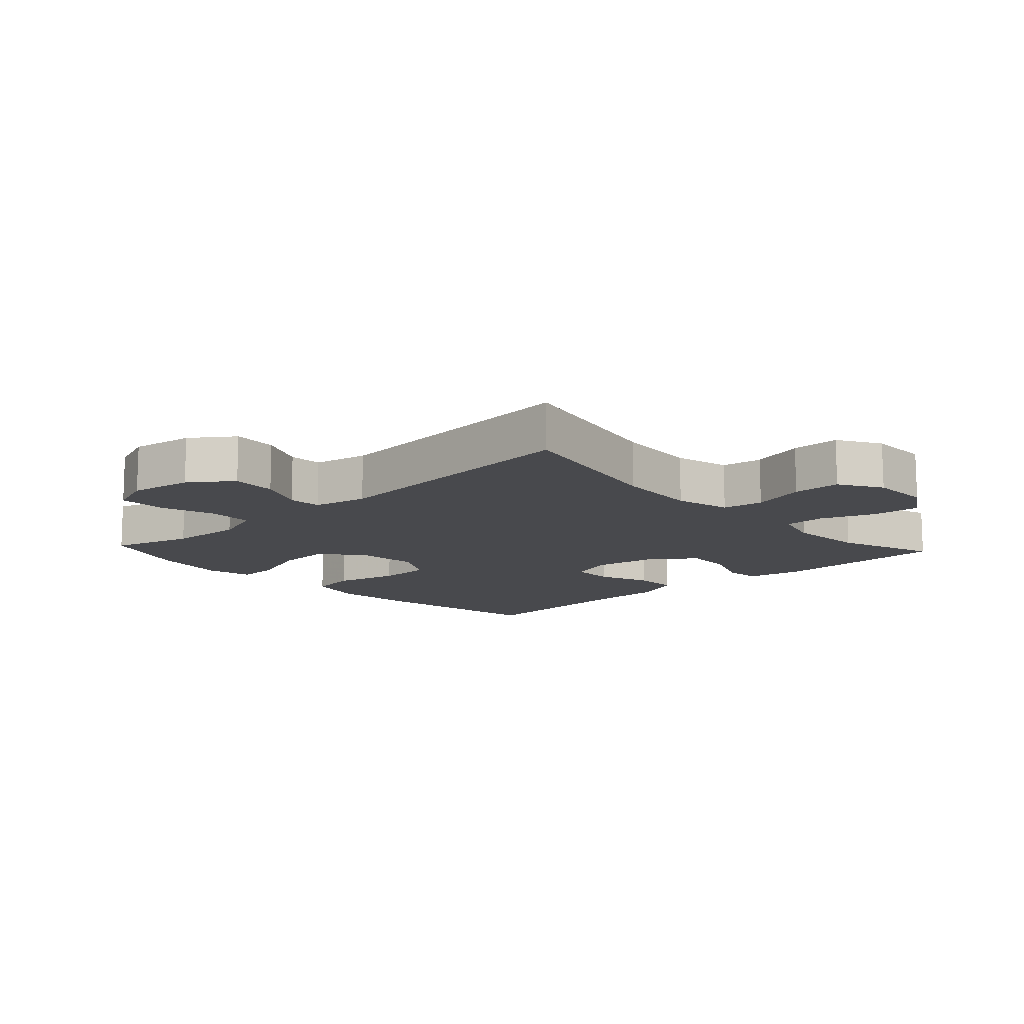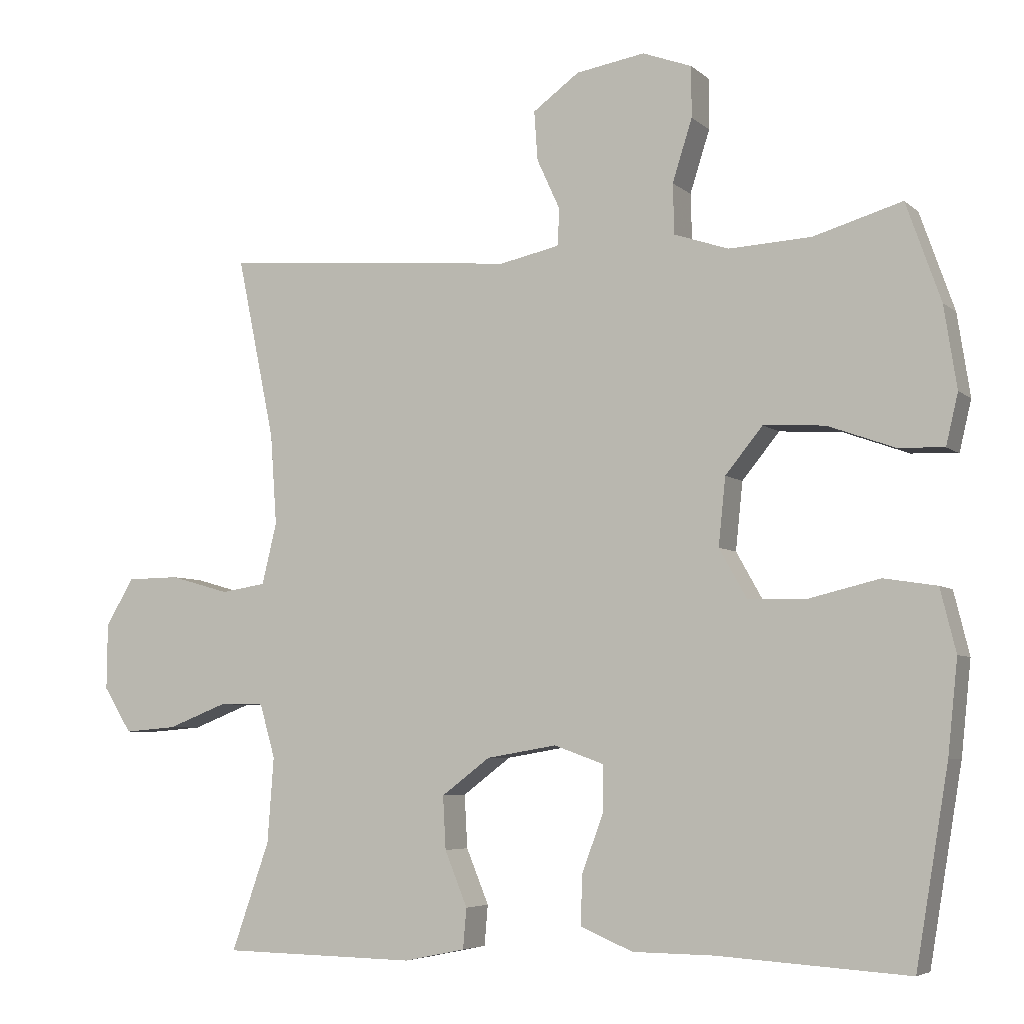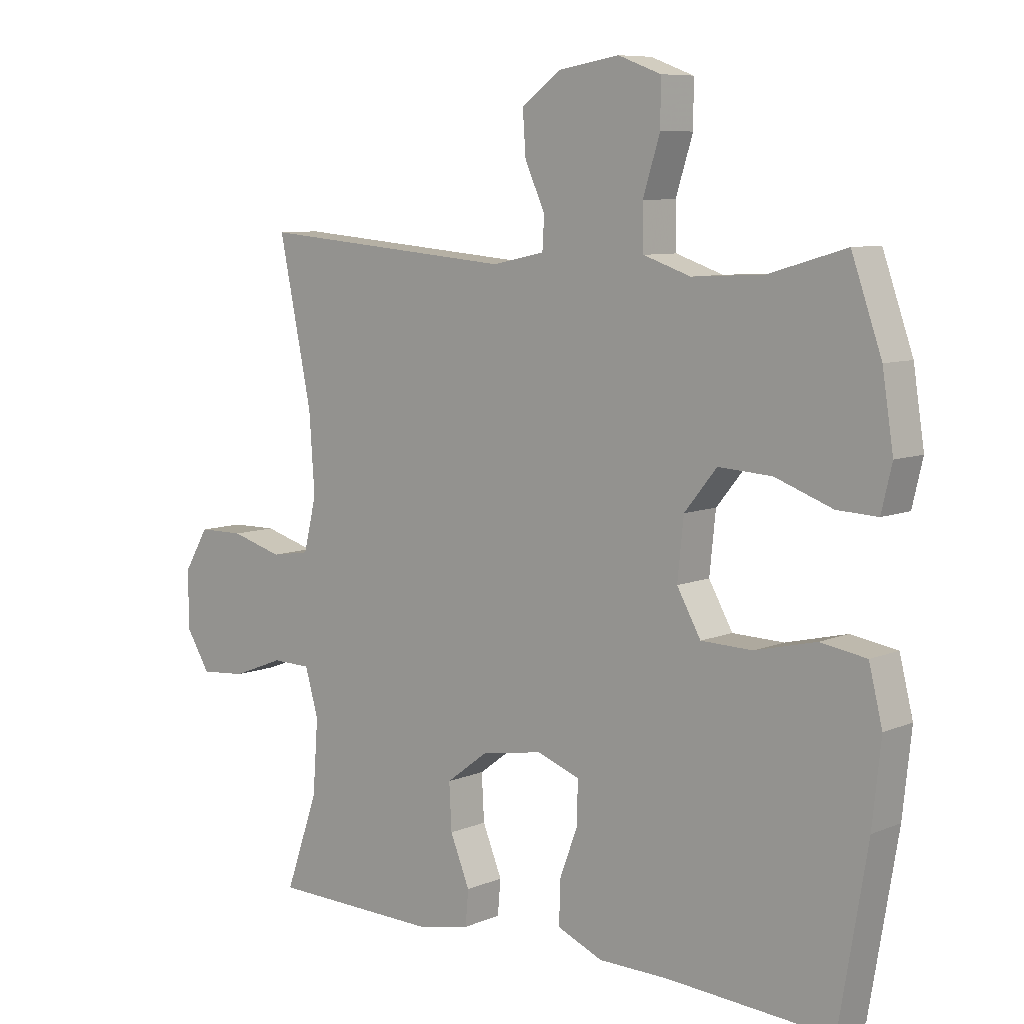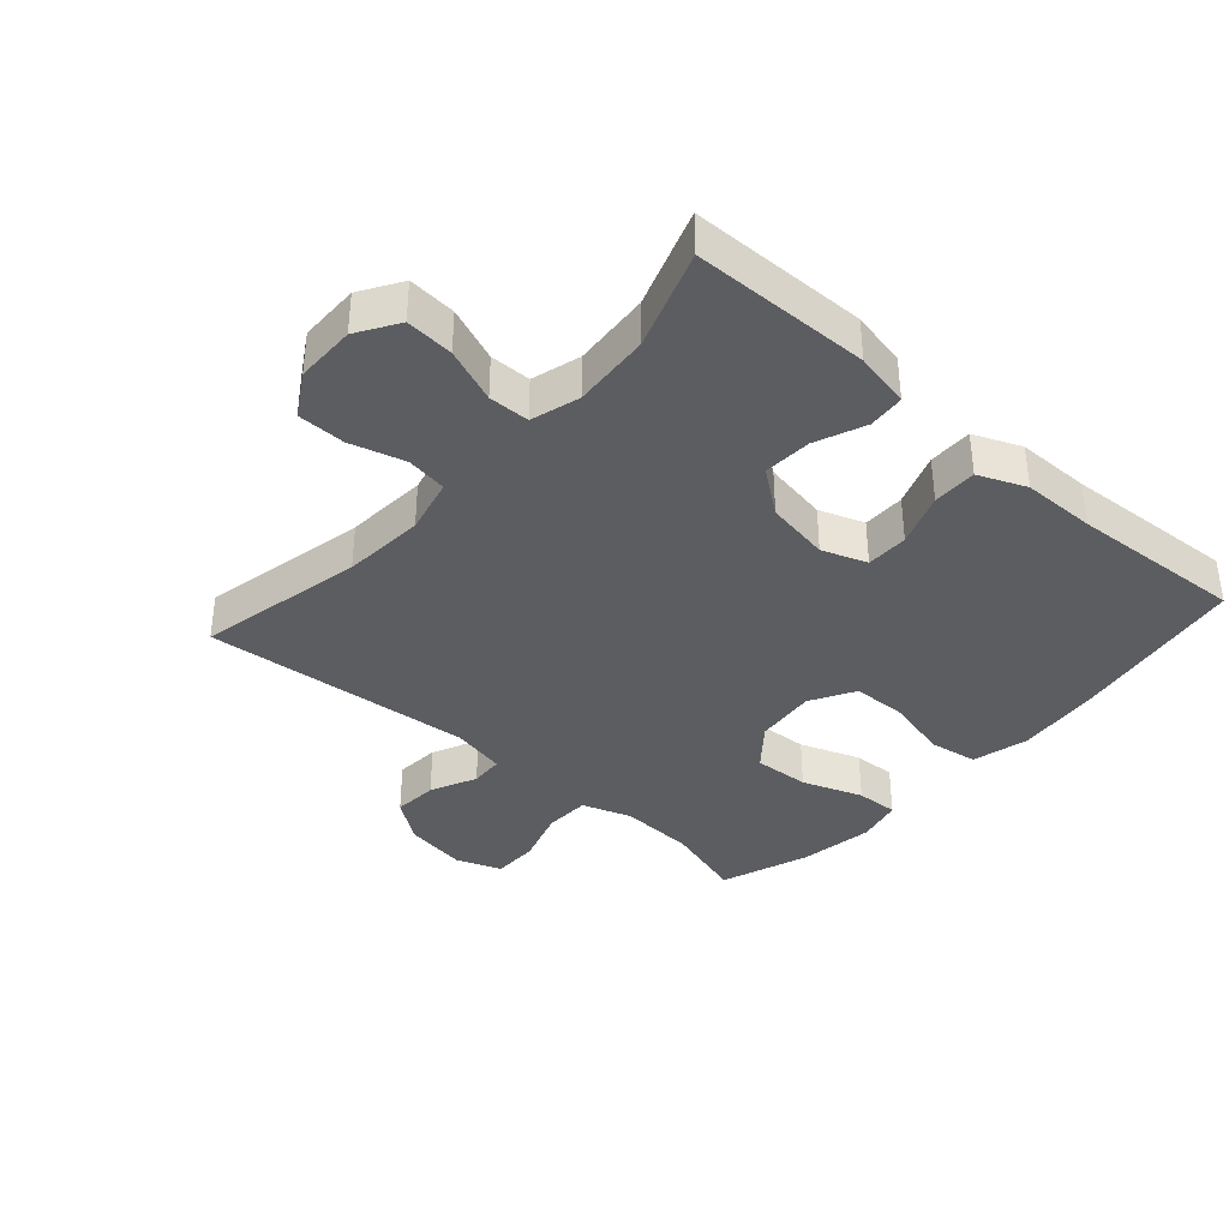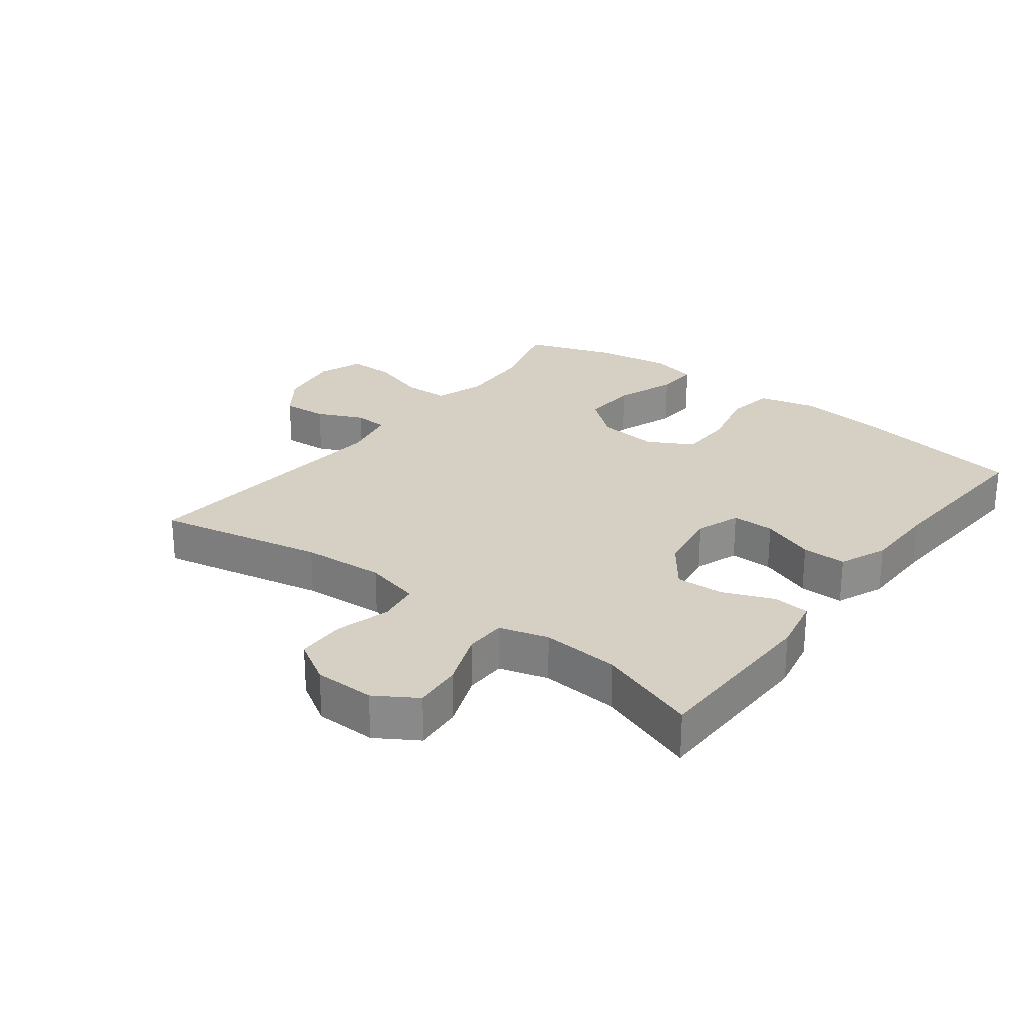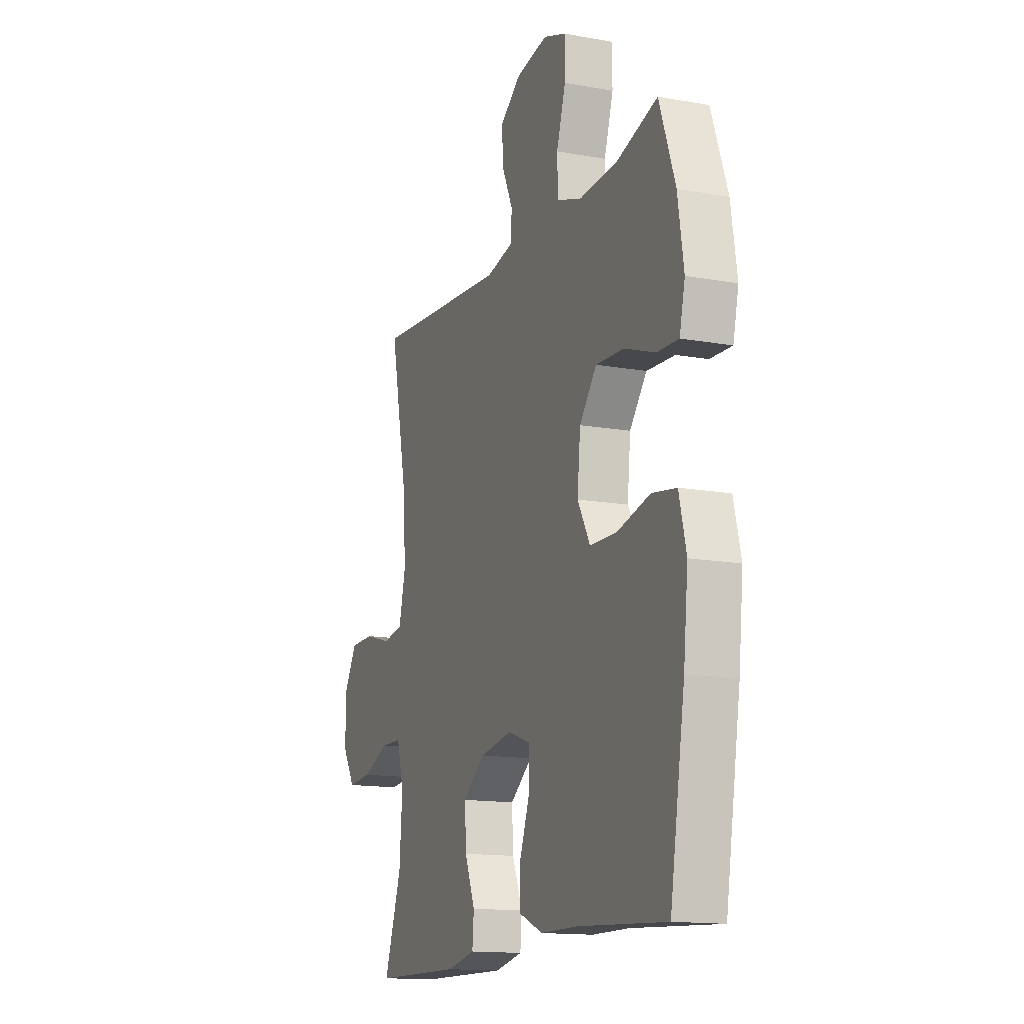
<metadata>
{"format":"obj","ext":"obj","renderer":"f3d","projection":"perspective","resolution":1024,"background":"white","views":[{"elev":-12.5,"azim":42.9,"up":"+Y"},{"elev":-5.5,"azim":-155.7,"up":"+Z"},{"elev":8.0,"azim":-138.8,"up":"+Z"},{"elev":-37.1,"azim":138.4,"up":"+Y"},{"elev":26.0,"azim":127.4,"up":"+Y"},{"elev":-14.5,"azim":-111.4,"up":"+Z"}]}
</metadata>
<code>
v 0.5 0.07 0.5
v 0.446 0.07 0.24
v 0.437 0.07 0.112
v 0.458 0.07 0.025
v 0.522 0.07 0.015
v 0.607 0.07 0.039
v 0.682 0.07 0.038
v 0.722 0.07 -0.029
v 0.723 0.07 -0.123
v 0.683 0.07 -0.187
v 0.608 0.07 -0.181
v 0.523 0.07 -0.148
v 0.459 0.07 -0.149
v 0.437 0.07 -0.225
v 0.446 0.07 -0.346
v 0.5 0.07 -0.5
v 0.223 0.07 -0.505
v 0.136 0.07 -0.487
v 0.131 0.07 -0.43
v 0.163 0.07 -0.352
v 0.167 0.07 -0.277
v 0.098 0.07 -0.225
v -0.002 0.07 -0.208
v -0.072 0.07 -0.233
v -0.072 0.07 -0.299
v -0.041 0.07 -0.382
v -0.04 0.07 -0.451
v -0.114 0.07 -0.482
v -0.229 0.07 -0.483
v -0.5 0.07 -0.5
v -0.546 0.07 -0.226
v -0.56 0.07 -0.094
v -0.538 0.07 -0.005
v -0.463 0.07 0.007
v -0.363 0.07 -0.017
v -0.279 0.07 -0.015
v -0.24 0.07 0.054
v -0.25 0.07 0.15
v -0.303 0.07 0.215
v -0.39 0.07 0.21
v -0.484 0.07 0.176
v -0.55 0.07 0.173
v -0.567 0.07 0.245
v -0.549 0.07 0.361
v -0.5 0.07 0.5
v -0.374 0.07 0.463
v -0.257 0.07 0.457
v -0.18 0.07 0.483
v -0.178 0.07 0.554
v -0.206 0.07 0.642
v -0.206 0.07 0.714
v -0.136 0.07 0.74
v -0.038 0.07 0.724
v 0.028 0.07 0.676
v 0.023 0.07 0.606
v -0.01 0.07 0.534
v -0.007 0.07 0.482
v 0.078 0.07 0.464
v 0.5 0 0.5
v 0.446 0 0.24
v 0.437 0 0.112
v 0.458 0 0.025
v 0.522 0 0.015
v 0.607 0 0.039
v 0.682 0 0.038
v 0.722 0 -0.029
v 0.723 0 -0.123
v 0.683 0 -0.187
v 0.608 0 -0.181
v 0.523 0 -0.148
v 0.459 0 -0.149
v 0.437 0 -0.225
v 0.446 0 -0.346
v 0.5 0 -0.5
v 0.223 0 -0.505
v 0.136 0 -0.487
v 0.131 0 -0.43
v 0.163 0 -0.352
v 0.167 0 -0.277
v 0.098 0 -0.225
v -0.002 0 -0.208
v -0.072 0 -0.233
v -0.072 0 -0.299
v -0.041 0 -0.382
v -0.04 0 -0.451
v -0.114 0 -0.482
v -0.229 0 -0.483
v -0.5 0 -0.5
v -0.546 0 -0.226
v -0.56 0 -0.094
v -0.538 0 -0.005
v -0.463 0 0.007
v -0.363 0 -0.017
v -0.279 0 -0.015
v -0.24 0 0.054
v -0.25 0 0.15
v -0.303 0 0.215
v -0.39 0 0.21
v -0.484 0 0.176
v -0.55 0 0.173
v -0.567 0 0.245
v -0.549 0 0.361
v -0.5 0 0.5
v -0.374 0 0.463
v -0.257 0 0.457
v -0.18 0 0.483
v -0.178 0 0.554
v -0.206 0 0.642
v -0.206 0 0.714
v -0.136 0 0.74
v -0.038 0 0.724
v 0.028 0 0.676
v 0.023 0 0.606
v -0.01 0 0.534
v -0.007 0 0.482
v 0.078 0 0.464
f 53 54 55 56
f 53 56 57
f 52 53 57
f 49 50 51 52
f 48 49 52 57
f 47 48 57 58
f 43 44 45 46
f 43 46 47
f 40 41 42 43
f 39 40 43 47
f 38 39 47 58
f 32 33 34 35
f 32 35 36
f 29 30 31 32
f 29 32 36
f 28 29 36 37
f 25 26 27 28
f 24 25 28 37
f 17 18 19 20
f 15 16 17 20
f 14 15 20 21
f 13 14 21 22
f 9 10 11 12
f 9 12 13
f 8 9 13
f 5 6 7 8
f 4 5 8 13
f 3 4 13 22
f 38 58 1 2
f 23 24 37 38
f 22 23 38
f 2 3 22 38
f 114 113 112 111
f 115 114 111
f 115 111 110
f 110 109 108 107
f 115 110 107 106
f 116 115 106 105
f 104 103 102 101
f 105 104 101
f 101 100 99 98
f 105 101 98 97
f 116 105 97 96
f 93 92 91 90
f 94 93 90
f 90 89 88 87
f 94 90 87
f 95 94 87 86
f 86 85 84 83
f 95 86 83 82
f 78 77 76 75
f 78 75 74 73
f 79 78 73 72
f 80 79 72 71
f 70 69 68 67
f 71 70 67
f 71 67 66
f 66 65 64 63
f 71 66 63 62
f 80 71 62 61
f 60 59 116 96
f 96 95 82 81
f 96 81 80
f 96 80 61 60
f 1 59 60 2
f 2 60 61 3
f 3 61 62 4
f 4 62 63 5
f 5 63 64 6
f 6 64 65 7
f 7 65 66 8
f 8 66 67 9
f 9 67 68 10
f 10 68 69 11
f 11 69 70 12
f 12 70 71 13
f 13 71 72 14
f 14 72 73 15
f 15 73 74 16
f 16 74 75 17
f 17 75 76 18
f 18 76 77 19
f 19 77 78 20
f 20 78 79 21
f 21 79 80 22
f 22 80 81 23
f 23 81 82 24
f 24 82 83 25
f 25 83 84 26
f 26 84 85 27
f 27 85 86 28
f 28 86 87 29
f 29 87 88 30
f 30 88 89 31
f 31 89 90 32
f 32 90 91 33
f 33 91 92 34
f 34 92 93 35
f 35 93 94 36
f 36 94 95 37
f 37 95 96 38
f 38 96 97 39
f 39 97 98 40
f 40 98 99 41
f 41 99 100 42
f 42 100 101 43
f 43 101 102 44
f 44 102 103 45
f 45 103 104 46
f 46 104 105 47
f 47 105 106 48
f 48 106 107 49
f 49 107 108 50
f 50 108 109 51
f 51 109 110 52
f 52 110 111 53
f 53 111 112 54
f 54 112 113 55
f 55 113 114 56
f 56 114 115 57
f 57 115 116 58
f 58 116 59 1

</code>
